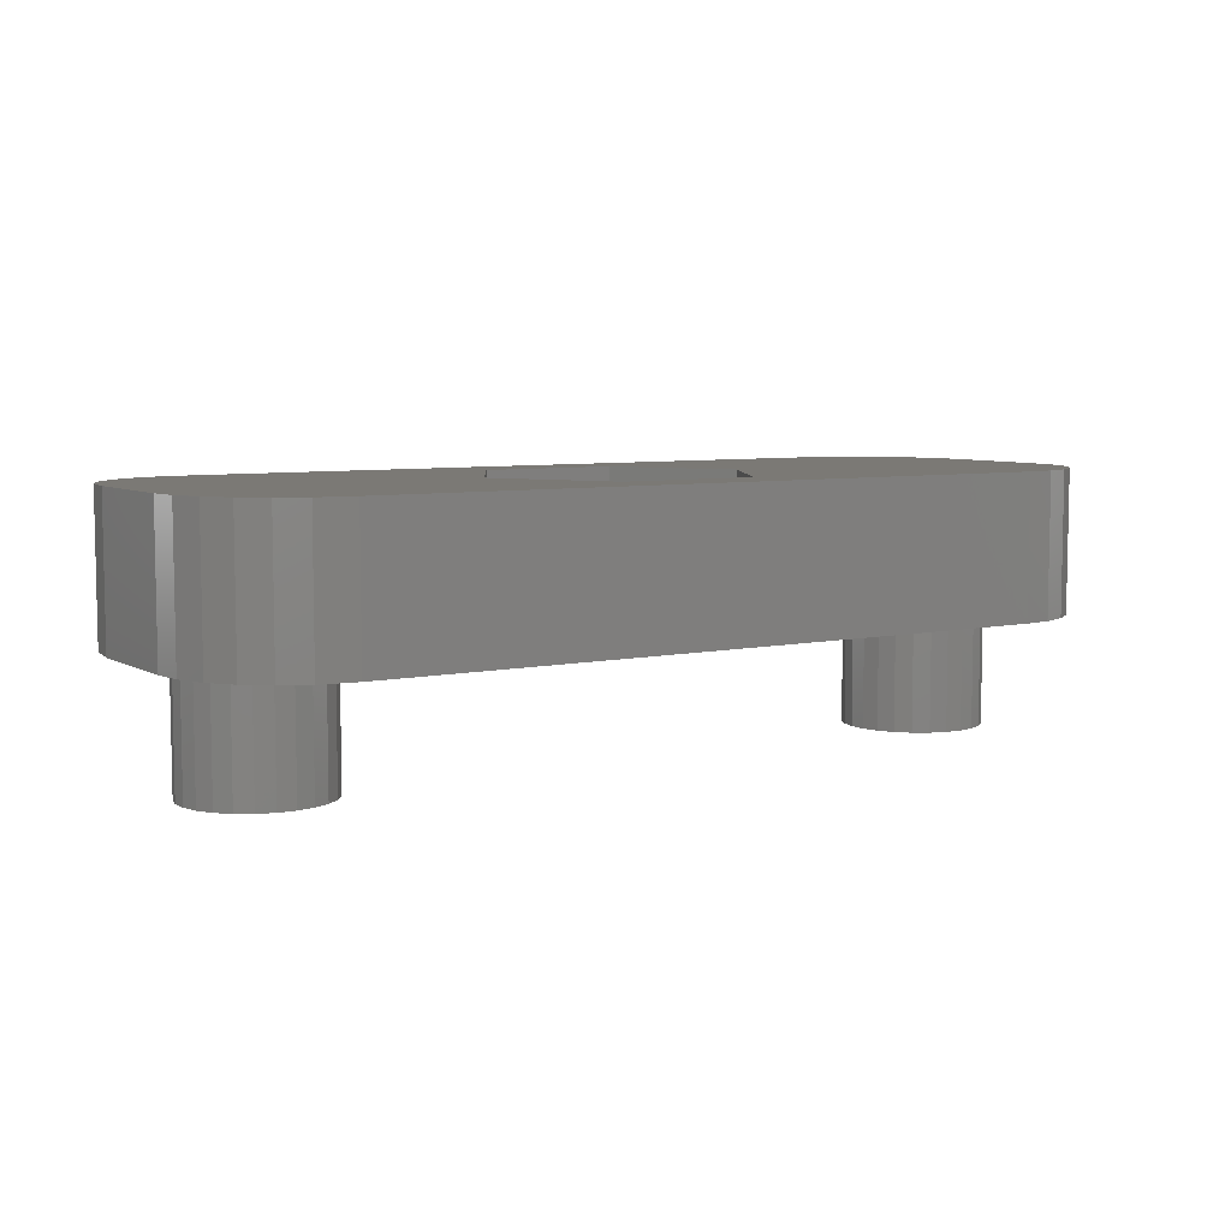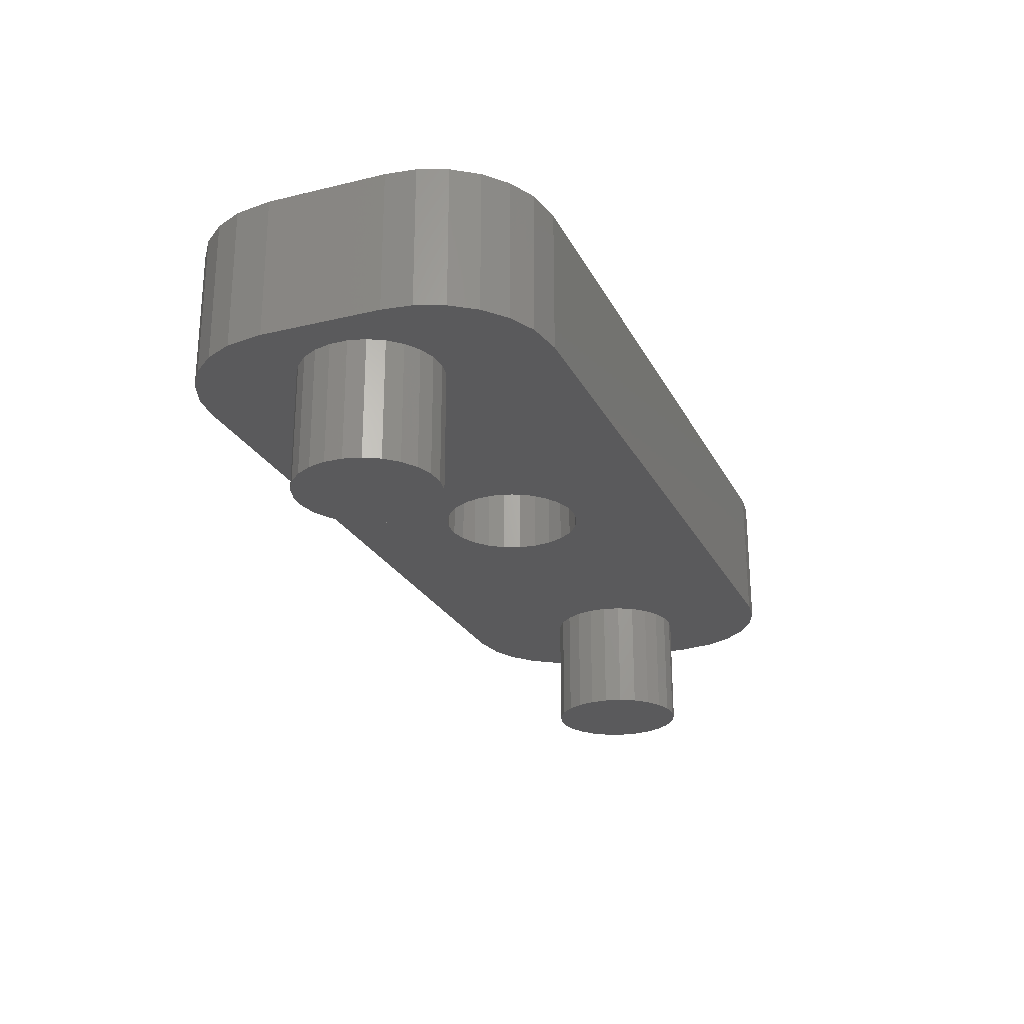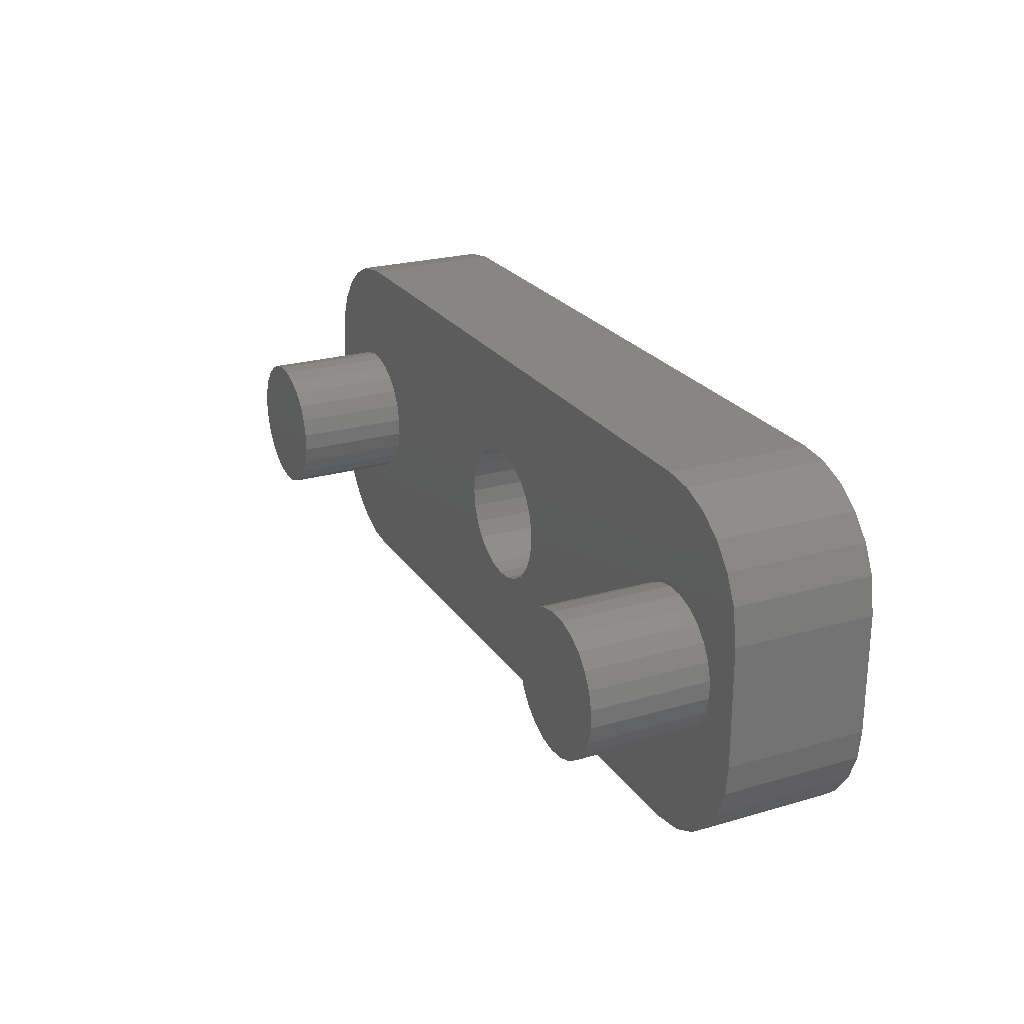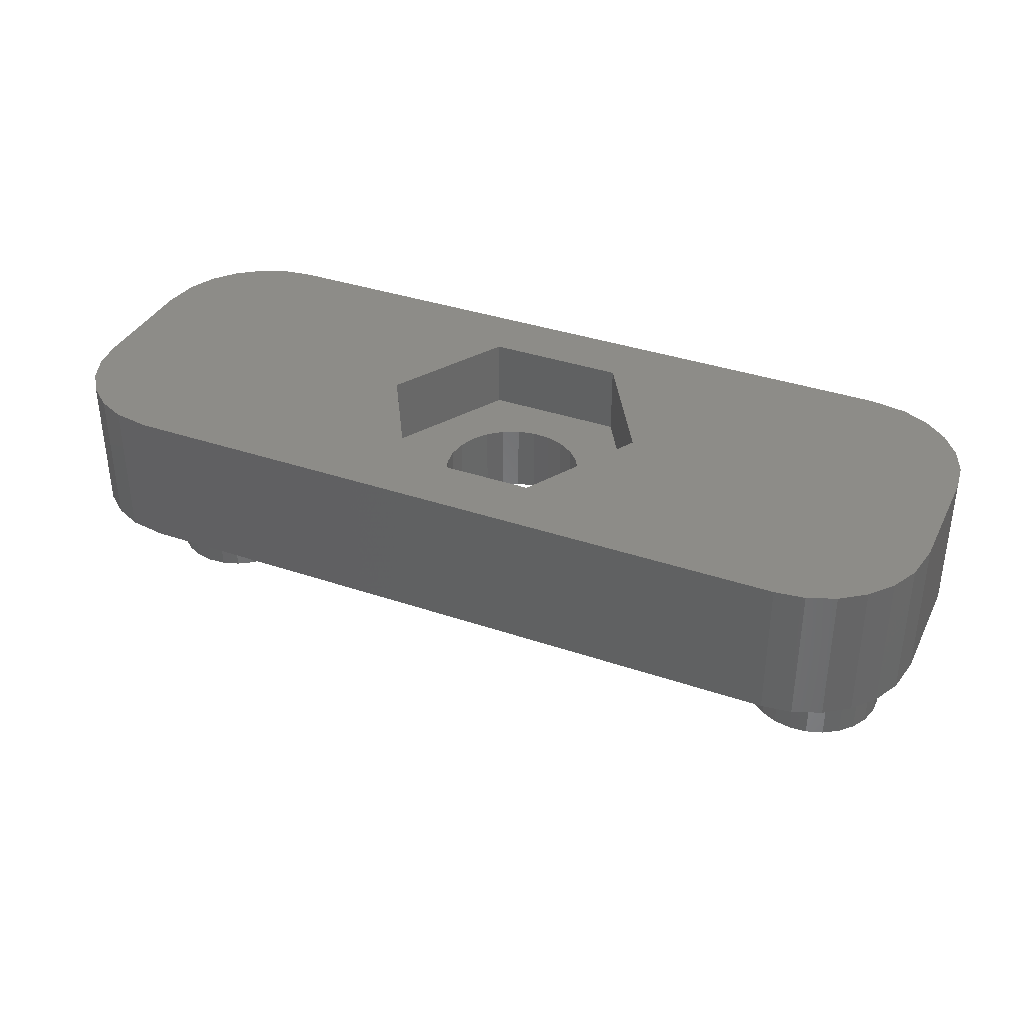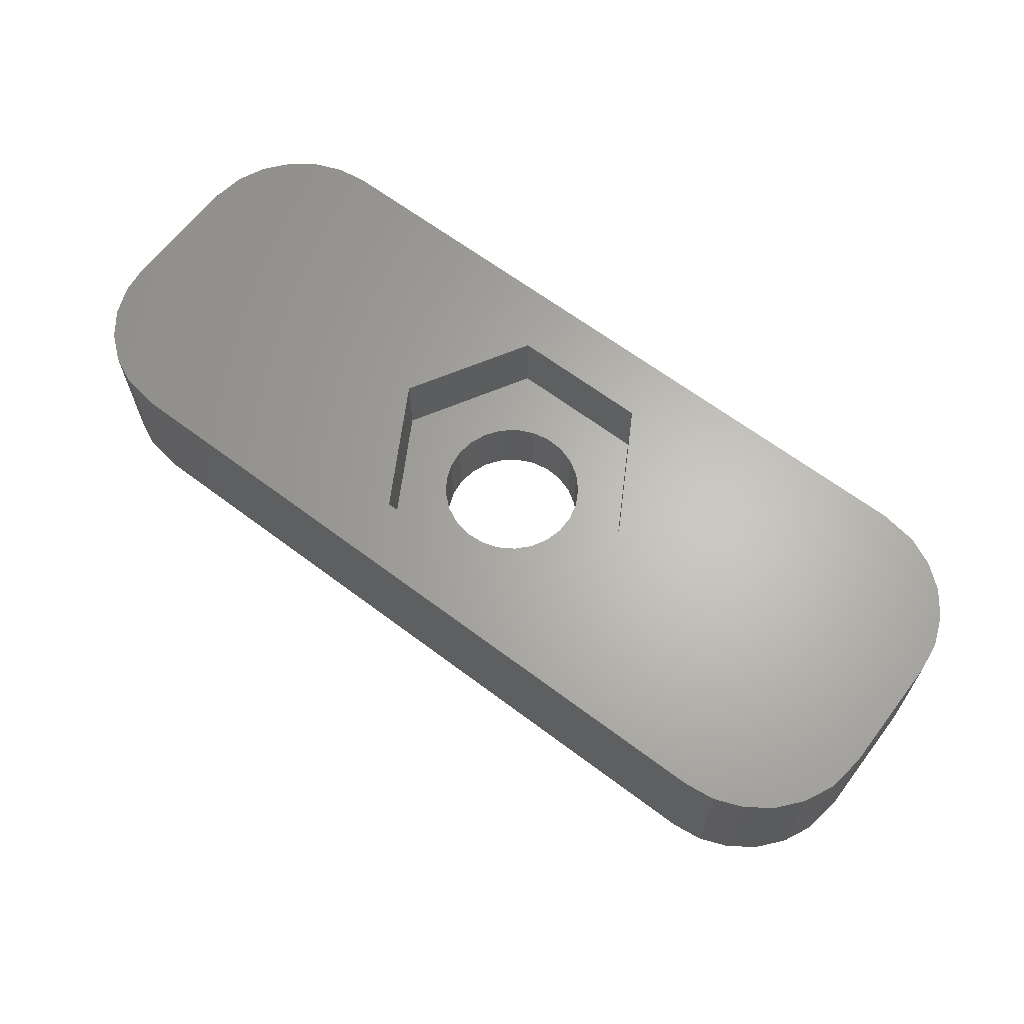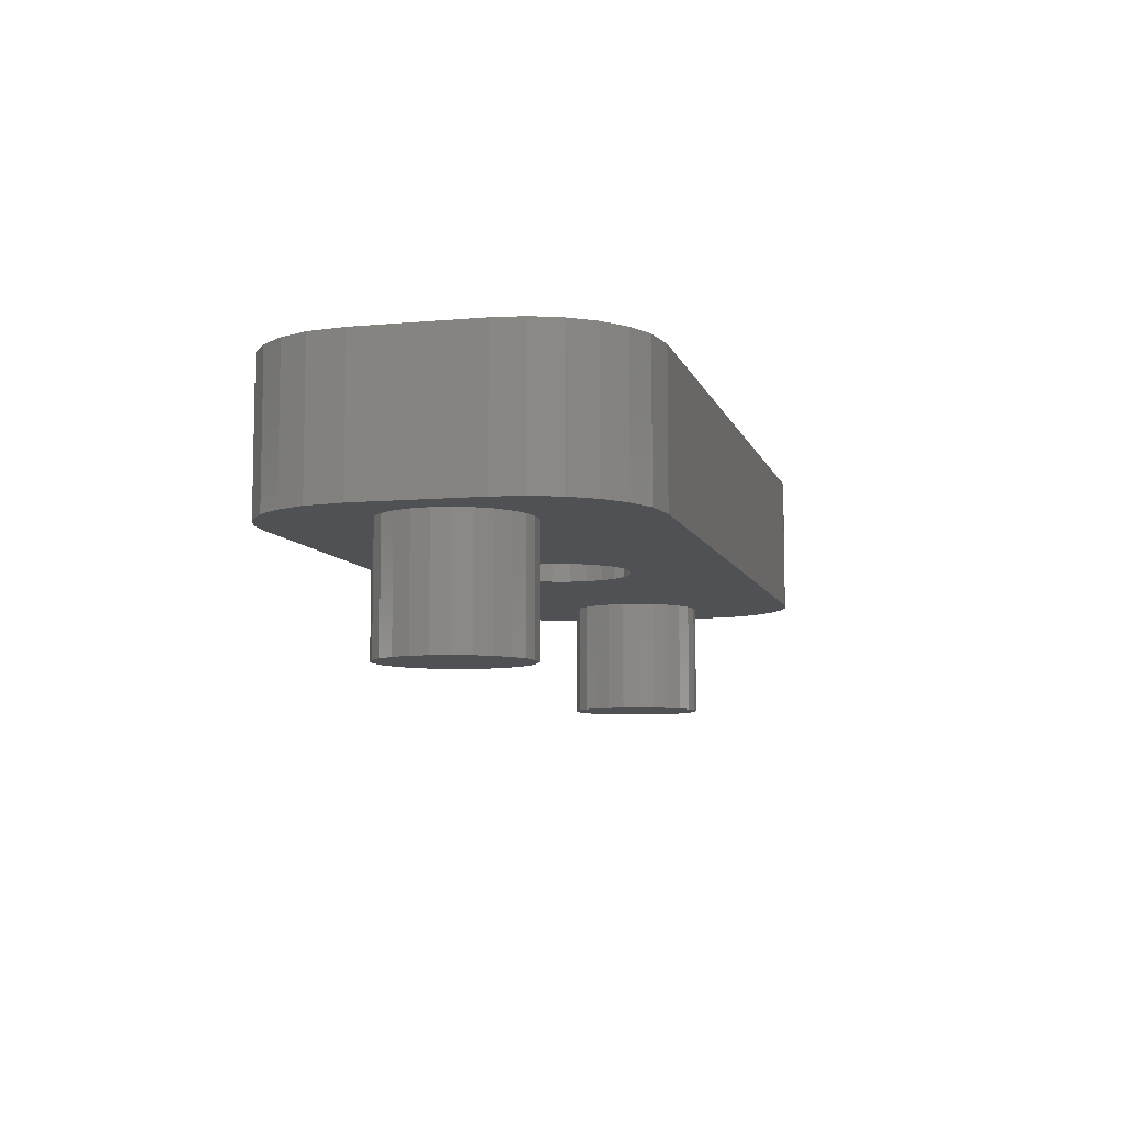
<metadata>
{"format":"stl","ext":"stl","renderer":"f3d","projection":"perspective","resolution":1024,"background":"white","views":[{"elev":6.7,"azim":-32.6,"up":"+Z"},{"elev":-24.5,"azim":-68.4,"up":"+Z"},{"elev":23.9,"azim":-115.8,"up":"+Y"},{"elev":36.4,"azim":-156.1,"up":"+Z"},{"elev":64.6,"azim":-142.8,"up":"+Z"},{"elev":-7.7,"azim":104.3,"up":"+Z"}]}
</metadata>
<code>
# stl→obj: 218 verts, 436 faces
v 16.91 -6.882 -6
v 17.92 -6.145 0
v 16.91 -6.882 0
v 17.92 -6.145 -6
v -15.74 7.343 -6
v -16.91 6.882 0
v -15.74 7.343 0
v -16.91 6.882 -6
v 15.74 -7.343 -6
v 15.74 -7.343 0
v 17.18 6.722 -6
v 16.05 7.255 0
v 17.18 6.722 0
v 16.05 7.255 -6
v -16.05 -7.255 -6
v -14.5 -7.5 0
v -16.05 -7.255 0
v -14.5 -7.5 -6
v 19.5 2.5 0
v 19.34 3.743 -6
v 19.34 3.743 0
v 19.5 2.5 -6
v -19.5 -2.5 -6
v -19.5 2.5 0
v -19.5 2.5 -6
v -19.5 -2.5 0
v 17.95 0 -6
v 19.5 -2.5 -6
v 17.15 -2.019 -6
v 19.26 -4.045 -6
v 17.86 0.7336 -6
v 16.58 -2.491 -6
v 18.72 -5.179 -6
v 17.59 1.421 -6
v 17.15 2.019 -6
v 15.91 -2.806 -6
v 17.86 -0.7336 -6
v 17.59 -1.421 -6
v 15.19 -2.944 -6
v 14.5 -7.5 -6
v 14.45 -2.898 -6
v 13.74 -2.669 -6
v 13.12 -2.273 -6
v 12.61 -1.734 -6
v 2.187 -2.054 -6
v 12.07 -0.3697 -6
v 3 0 -6
v 12.07 0.3697 -6
v 2.906 -0.7461 -6
v 12.26 -1.086 -6
v 2.629 -1.445 -6
v 1.607 -2.533 -6
v 0.9271 -2.853 -6
v 0.1884 -2.994 -6
v -2.976 -0.376 -6
v -12.05 0 -6
v -2.976 0.376 -6
v -12.14 -0.7336 -6
v -2.789 -1.104 -6
v -12.41 -1.421 -6
v -2.427 -1.763 -6
v -1.912 -2.312 -6
v -1.277 -2.714 -6
v -0.5621 -2.947 -6
v -12.85 -2.019 -6
v -13.42 -2.491 -6
v -14.09 -2.806 -6
v -14.81 -2.944 -6
v -15.55 -2.898 -6
v -17.18 -6.722 -6
v -18.14 -5.923 -6
v -16.26 -2.669 -6
v -18.88 -4.909 -6
v -16.88 -2.273 -6
v -19.34 -3.743 -6
v -17.39 -1.734 -6
v 16.58 2.491 -6
v 18.88 4.909 -6
v 18.14 5.923 -6
v 15.91 2.806 -6
v 15.19 2.944 -6
v 14.5 7.5 -6
v 14.45 2.898 -6
v 13.74 2.669 -6
v 13.12 2.273 -6
v 12.61 1.734 -6
v 2.629 1.445 -6
v 12.26 1.086 -6
v 2.906 0.7461 -6
v 2.187 2.054 -6
v 1.607 2.533 -6
v 0.9271 2.853 -6
v 0.1884 2.994 -6
v -14.5 7.5 -6
v -0.5621 2.947 -6
v -12.14 0.7336 -6
v -2.789 1.104 -6
v -12.41 1.421 -6
v -2.427 1.763 -6
v -12.85 2.019 -6
v -1.912 2.312 -6
v -1.277 2.714 -6
v -13.42 2.491 -6
v -14.09 2.806 -6
v -14.81 2.944 -6
v -15.55 2.898 -6
v -17.92 6.145 -6
v -16.26 2.669 -6
v -18.72 5.179 -6
v -16.88 2.273 -6
v -17.39 1.734 -6
v -17.74 1.086 -6
v -17.93 0.3697 -6
v -17.74 -1.086 -6
v -17.93 -0.3697 -6
v -19.26 4.045 -6
v 14.5 -7.5 0
v -14.5 7.5 0
v 14.5 7.5 0
v -18.72 5.179 0
v -19.26 4.045 0
v 5.774 0 0
v 19.5 -2.5 0
v 18.88 4.909 0
v 18.14 5.923 0
v 19.26 -4.045 0
v 18.72 -5.179 0
v 2.887 5 0
v -2.887 5 0
v -5.774 0 0
v 2.887 -5 0
v -2.887 -5 0
v -17.92 6.145 0
v -17.18 -6.722 0
v -18.14 -5.923 0
v -18.88 -4.909 0
v -19.34 -3.743 0
v 17.86 -0.7336 -11
v 17.59 -1.421 -11
v 17.95 0 -11
v 17.86 0.7336 -11
v 12.07 0.3697 -11
v 12.26 1.086 -11
v 17.15 2.019 -11
v 17.59 1.421 -11
v 12.61 -1.734 -11
v 12.26 -1.086 -11
v 12.07 -0.3697 -11
v 13.12 -2.273 -11
v 16.58 -2.491 -11
v 17.15 -2.019 -11
v 15.91 2.806 -11
v 15.19 2.944 -11
v 16.58 2.491 -11
v 15.91 -2.806 -11
v 15.19 -2.944 -11
v 14.45 -2.898 -11
v 14.45 2.898 -11
v 13.74 -2.669 -11
v 13.74 2.669 -11
v 13.12 2.273 -11
v 12.61 1.734 -11
v -12.05 0 -11
v -12.14 -0.7336 -11
v -12.14 0.7336 -11
v -14.81 2.944 -11
v -15.55 2.898 -11
v -16.88 -2.273 -11
v -17.39 -1.734 -11
v -12.41 -1.421 -11
v -12.41 1.421 -11
v -12.85 -2.019 -11
v -12.85 2.019 -11
v -13.42 -2.491 -11
v -13.42 2.491 -11
v -14.09 -2.806 -11
v -14.09 2.806 -11
v -14.81 -2.944 -11
v -15.55 -2.898 -11
v -16.26 -2.669 -11
v -16.26 2.669 -11
v -16.88 2.273 -11
v -17.39 1.734 -11
v -17.74 -1.086 -11
v -17.74 1.086 -11
v -17.93 -0.3697 -11
v -17.93 0.3697 -11
v 2.887 -5 -3
v -2.887 -5 -3
v 5.774 0 -3
v 2.906 0.7461 -3
v 3 0 -3
v 2.629 1.445 -3
v 2.887 5 -3
v 2.187 2.054 -3
v 1.607 2.533 -3
v 0.9271 2.853 -3
v 0.1884 2.994 -3
v -2.887 5 -3
v -0.5621 2.947 -3
v -1.277 2.714 -3
v -1.912 2.312 -3
v -2.427 1.763 -3
v -5.774 0 -3
v -2.789 1.104 -3
v -2.976 0.376 -3
v -2.976 -0.376 -3
v 2.906 -0.7461 -3
v 2.629 -1.445 -3
v 2.187 -2.054 -3
v 1.607 -2.533 -3
v 0.9271 -2.853 -3
v 0.1884 -2.994 -3
v -0.5621 -2.947 -3
v -1.277 -2.714 -3
v -1.912 -2.312 -3
v -2.427 -1.763 -3
v -2.789 -1.104 -3
f 1 2 3
f 2 1 4
f 5 6 7
f 6 5 8
f 9 3 10
f 3 9 1
f 11 12 13
f 12 11 14
f 15 16 17
f 16 15 18
f 19 20 21
f 20 19 22
f 23 24 25
f 24 23 26
f 27 22 28
f 29 28 30
f 31 22 27
f 32 30 33
f 34 22 31
f 35 22 34
f 36 33 4
f 28 37 27
f 28 38 37
f 28 29 38
f 36 4 1
f 30 32 29
f 33 36 32
f 39 1 9
f 1 39 36
f 40 39 9
f 40 41 39
f 40 42 41
f 40 43 42
f 40 44 43
f 45 44 40
f 46 47 48
f 49 46 50
f 51 44 45
f 46 49 47
f 50 51 49
f 44 51 50
f 40 52 45
f 40 53 52
f 40 54 53
f 18 54 40
f 55 56 57
f 58 55 59
f 60 59 61
f 18 61 62
f 18 62 63
f 18 63 64
f 54 18 64
f 55 58 56
f 59 60 58
f 61 18 65
f 61 65 60
f 65 18 66
f 66 18 67
f 18 68 67
f 15 68 18
f 68 15 69
f 70 69 15
f 71 69 70
f 69 71 72
f 73 72 71
f 72 73 74
f 75 74 73
f 23 76 75
f 74 75 76
f 22 35 20
f 77 20 35
f 20 77 78
f 78 77 79
f 80 79 77
f 79 80 11
f 81 11 80
f 11 81 14
f 81 82 14
f 83 82 81
f 84 82 83
f 85 82 84
f 86 82 85
f 87 86 88
f 89 48 47
f 48 89 88
f 87 88 89
f 86 87 90
f 86 90 82
f 91 82 90
f 92 82 91
f 93 82 92
f 94 93 95
f 96 57 56
f 57 96 97
f 98 97 96
f 97 98 99
f 100 99 98
f 94 99 100
f 99 94 101
f 101 94 102
f 102 94 95
f 94 100 103
f 94 103 104
f 93 94 82
f 105 94 104
f 5 105 106
f 105 5 94
f 107 106 108
f 109 108 110
f 106 8 5
f 25 110 111
f 25 111 112
f 106 107 8
f 25 112 113
f 76 23 114
f 25 113 23
f 114 23 115
f 110 25 116
f 115 23 113
f 108 109 107
f 110 116 109
f 18 117 16
f 117 18 40
f 82 118 119
f 118 82 94
f 14 119 12
f 119 14 82
f 94 7 118
f 7 94 5
f 116 120 109
f 120 116 121
f 119 19 21
f 19 122 123
f 119 21 124
f 117 123 122
f 119 124 125
f 19 119 122
f 119 125 13
f 123 117 126
f 119 13 12
f 127 117 2
f 2 117 3
f 3 117 10
f 126 117 127
f 119 128 122
f 119 129 128
f 129 118 130
f 118 129 119
f 131 117 122
f 132 117 131
f 24 130 118
f 132 16 117
f 130 16 132
f 24 118 7
f 26 130 24
f 24 7 6
f 130 26 16
f 24 6 133
f 16 26 17
f 24 133 120
f 17 26 134
f 24 120 121
f 134 26 135
f 135 26 136
f 136 26 137
f 25 121 116
f 121 25 24
f 75 26 23
f 26 75 137
f 40 10 117
f 10 40 9
f 124 79 125
f 79 124 78
f 21 78 124
f 78 21 20
f 79 13 125
f 13 79 11
f 123 22 19
f 22 123 28
f 109 133 107
f 133 109 120
f 8 133 6
f 133 8 107
f 71 136 73
f 136 71 135
f 70 17 134
f 17 70 15
f 73 137 75
f 137 73 136
f 126 28 123
f 28 126 30
f 2 33 127
f 33 2 4
f 71 134 135
f 134 71 70
f 127 30 126
f 30 127 33
f 38 138 37
f 138 38 139
f 37 140 27
f 140 37 138
f 27 141 31
f 141 27 140
f 142 88 143
f 88 142 48
f 34 144 35
f 144 34 145
f 146 50 147
f 50 146 44
f 148 48 142
f 48 148 46
f 149 44 146
f 44 149 43
f 150 29 32
f 29 150 151
f 152 81 80
f 81 152 153
f 147 46 148
f 46 147 50
f 138 141 140
f 139 141 138
f 139 145 141
f 151 145 139
f 151 144 145
f 150 144 151
f 150 154 144
f 155 154 150
f 155 152 154
f 156 152 155
f 156 153 152
f 157 153 156
f 157 158 153
f 159 158 157
f 159 160 158
f 149 160 159
f 149 161 160
f 146 161 149
f 146 162 161
f 147 162 146
f 147 143 162
f 148 143 147
f 143 148 142
f 149 42 43
f 42 149 159
f 157 39 41
f 39 157 156
f 155 32 36
f 32 155 150
f 29 139 38
f 139 29 151
f 162 85 161
f 85 162 86
f 160 85 84
f 85 160 161
f 153 83 81
f 83 153 158
f 31 145 34
f 145 31 141
f 159 41 42
f 41 159 157
f 156 36 39
f 36 156 155
f 143 86 162
f 86 143 88
f 158 84 83
f 84 158 160
f 154 80 77
f 80 154 152
f 144 77 35
f 77 144 154
f 58 163 56
f 163 58 164
f 56 165 96
f 165 56 163
f 166 106 105
f 106 166 167
f 168 76 169
f 76 168 74
f 164 165 163
f 170 165 164
f 170 171 165
f 172 171 170
f 172 173 171
f 174 173 172
f 174 175 173
f 176 175 174
f 176 177 175
f 178 177 176
f 178 166 177
f 179 166 178
f 179 167 166
f 180 167 179
f 180 181 167
f 168 181 180
f 168 182 181
f 169 182 168
f 169 183 182
f 184 183 169
f 184 185 183
f 186 185 184
f 185 186 187
f 174 65 66
f 65 174 172
f 176 66 67
f 66 176 174
f 65 170 60
f 170 65 172
f 183 110 182
f 110 183 111
f 96 171 98
f 171 96 165
f 184 115 186
f 115 184 114
f 168 72 74
f 72 168 180
f 180 69 72
f 69 180 179
f 179 68 69
f 68 179 178
f 60 164 58
f 164 60 170
f 178 67 68
f 67 178 176
f 187 112 185
f 112 187 113
f 181 110 108
f 110 181 182
f 185 111 183
f 111 185 112
f 98 173 100
f 173 98 171
f 177 105 104
f 105 177 166
f 169 114 184
f 114 169 76
f 186 113 187
f 113 186 115
f 167 108 106
f 108 167 181
f 175 104 103
f 104 175 177
f 173 103 100
f 103 173 175
f 188 132 131
f 132 188 189
f 188 122 190
f 122 188 131
f 190 191 192
f 193 190 194
f 190 193 191
f 194 195 193
f 194 196 195
f 194 197 196
f 194 198 197
f 199 198 194
f 198 199 200
f 200 199 201
f 199 202 201
f 199 203 202
f 204 203 199
f 203 204 205
f 206 204 207
f 205 204 206
f 208 190 192
f 209 190 208
f 190 209 188
f 210 188 209
f 211 188 210
f 212 188 211
f 213 188 212
f 189 213 214
f 189 214 215
f 213 189 188
f 216 189 215
f 217 189 216
f 204 217 218
f 204 218 207
f 217 204 189
f 190 128 194
f 128 190 122
f 132 204 130
f 204 132 189
f 130 199 129
f 199 130 204
f 199 128 129
f 128 199 194
f 49 192 47
f 192 49 208
f 47 191 89
f 191 47 192
f 95 198 200
f 198 95 93
f 216 61 217
f 61 216 62
f 45 211 210
f 211 45 52
f 52 212 211
f 212 52 53
f 203 101 202
f 101 203 99
f 87 195 90
f 195 87 193
f 218 55 207
f 55 218 59
f 63 216 215
f 216 63 62
f 64 215 214
f 215 64 63
f 54 214 213
f 214 54 64
f 51 208 49
f 208 51 209
f 53 213 212
f 213 53 54
f 101 201 202
f 201 101 102
f 205 99 203
f 99 205 97
f 93 197 198
f 197 93 92
f 89 193 87
f 193 89 191
f 217 59 218
f 59 217 61
f 207 57 206
f 57 207 55
f 45 209 51
f 209 45 210
f 102 200 201
f 200 102 95
f 206 97 205
f 97 206 57
f 92 196 197
f 196 92 91
f 91 195 196
f 195 91 90

</code>
